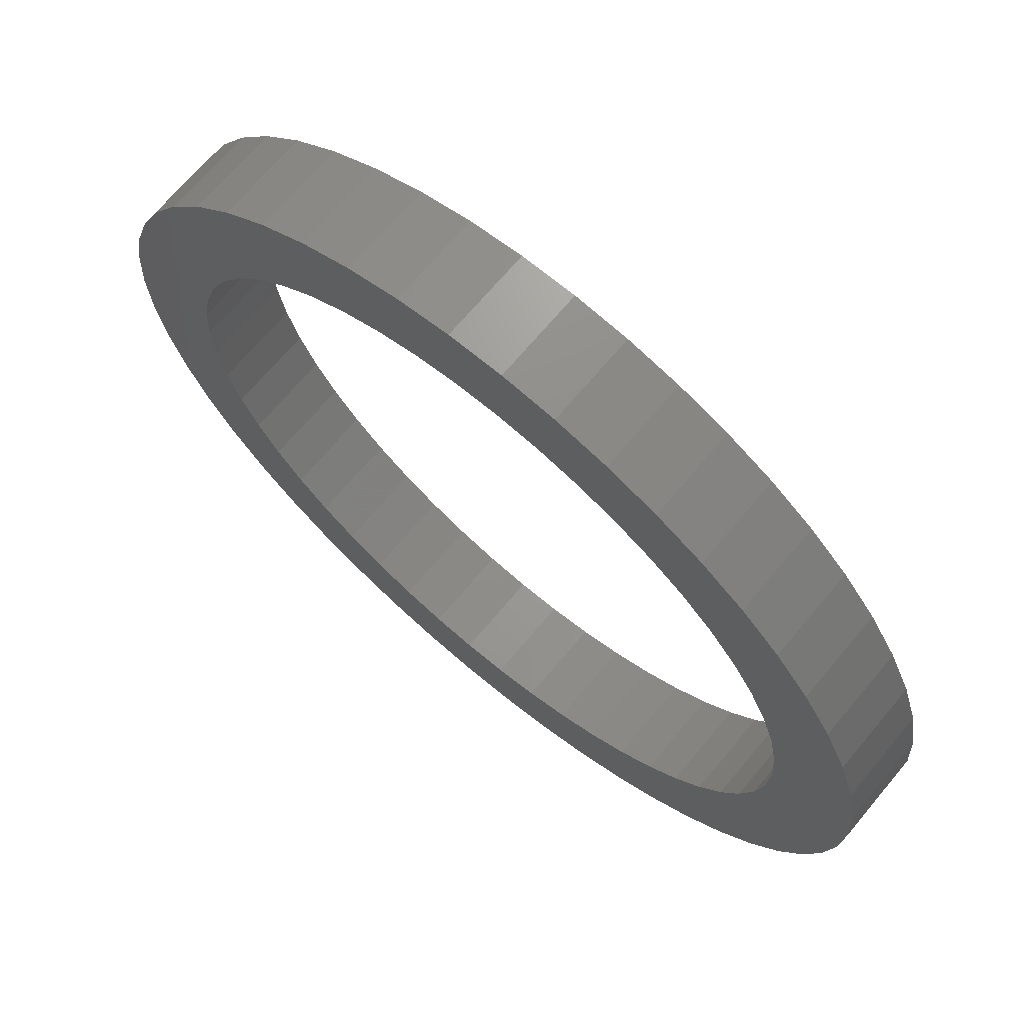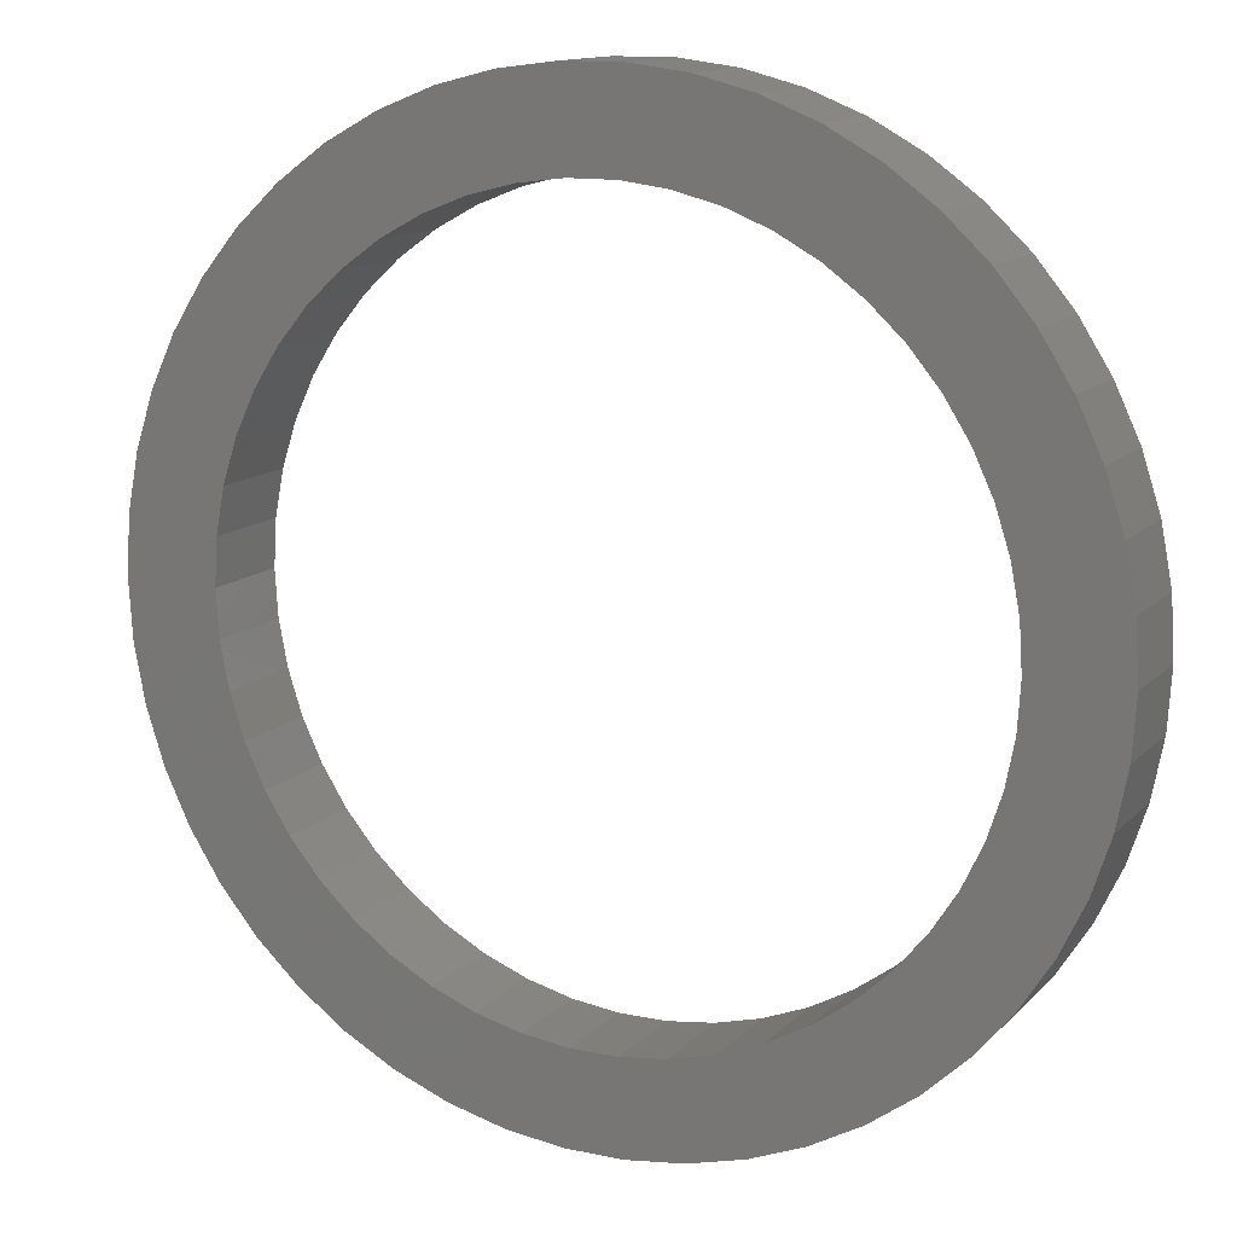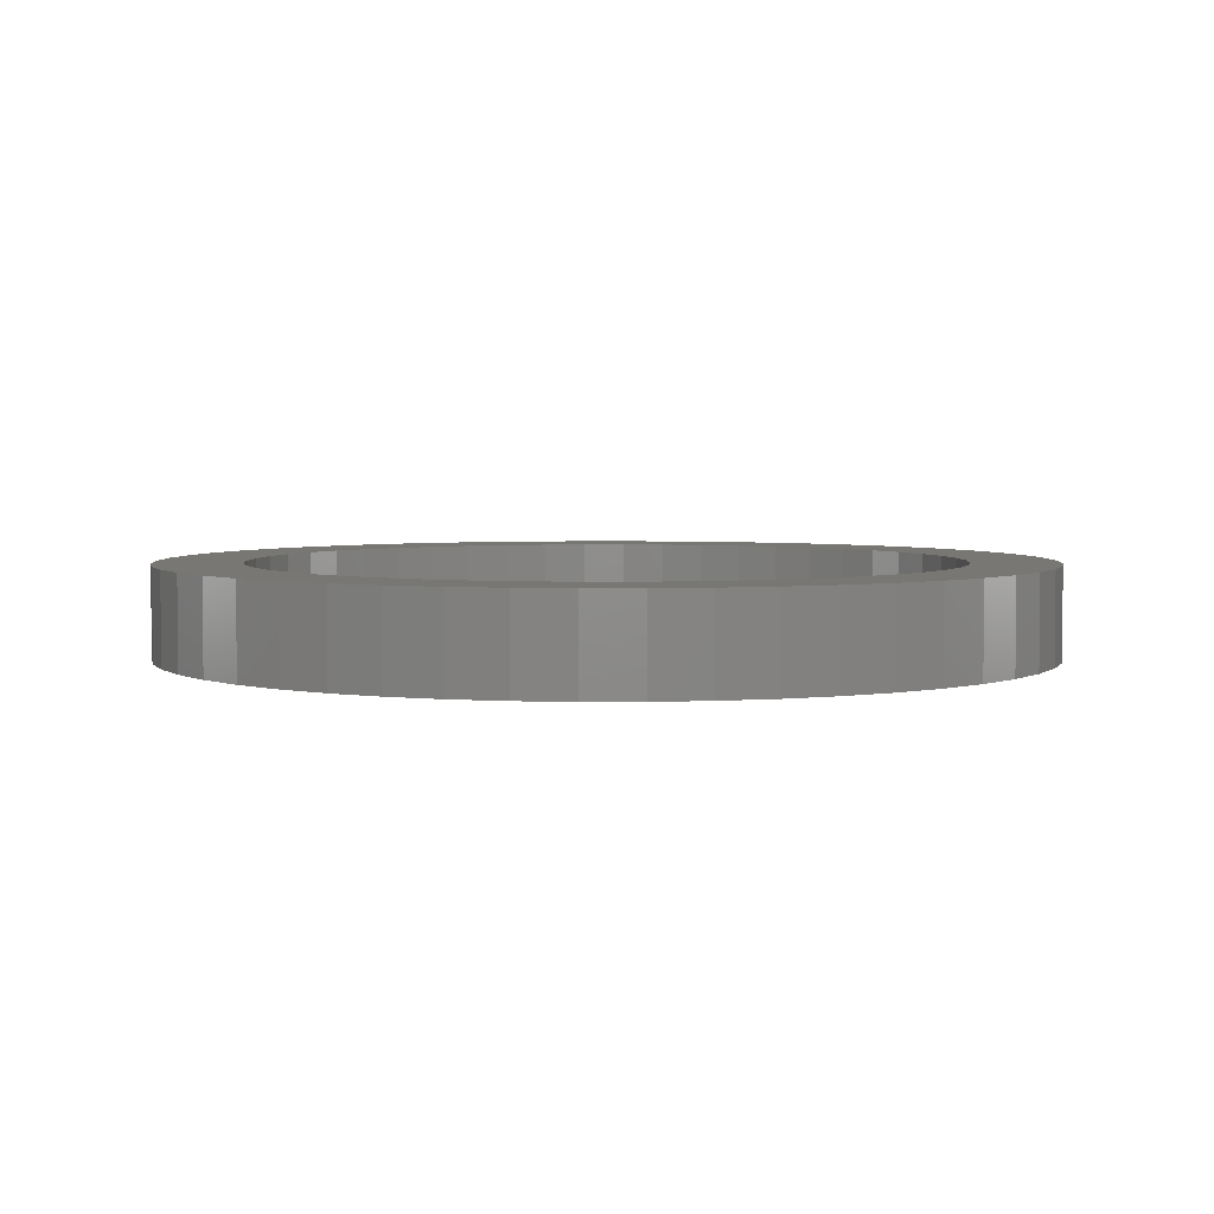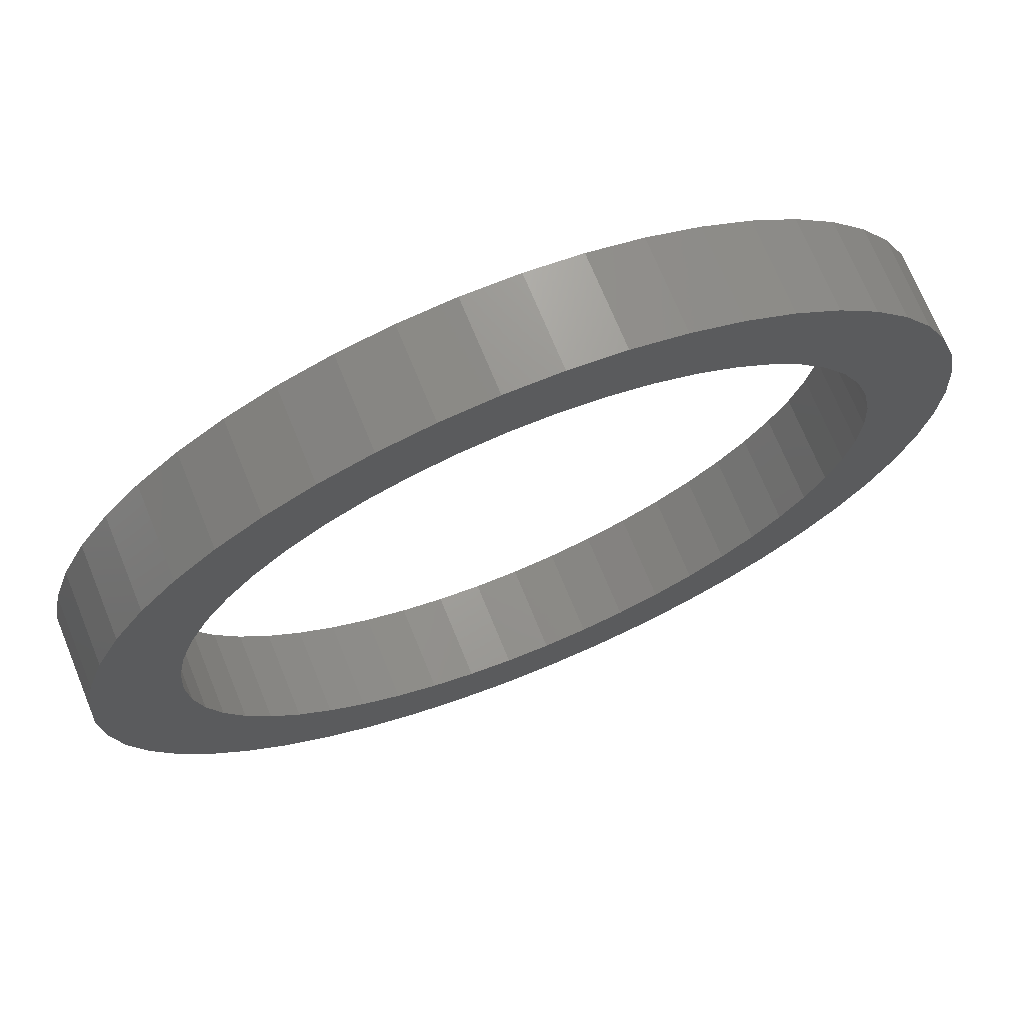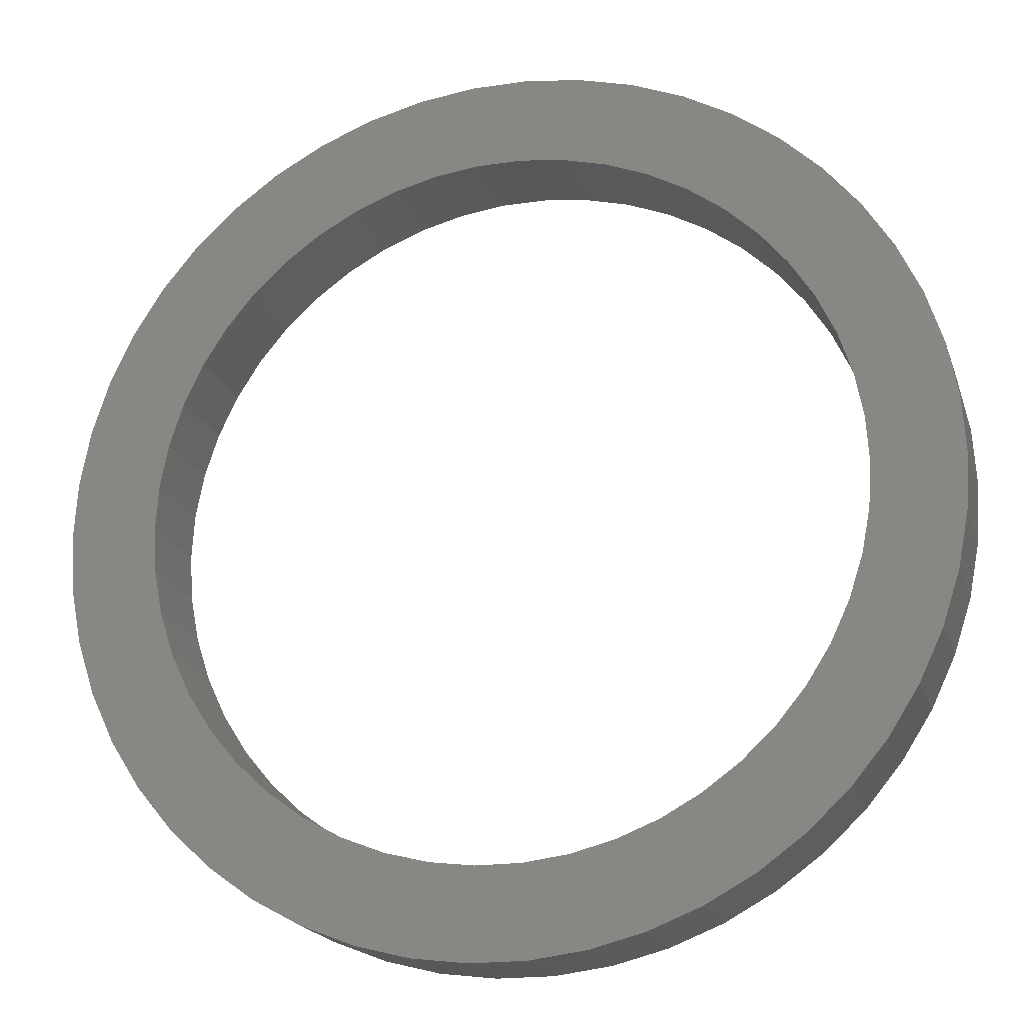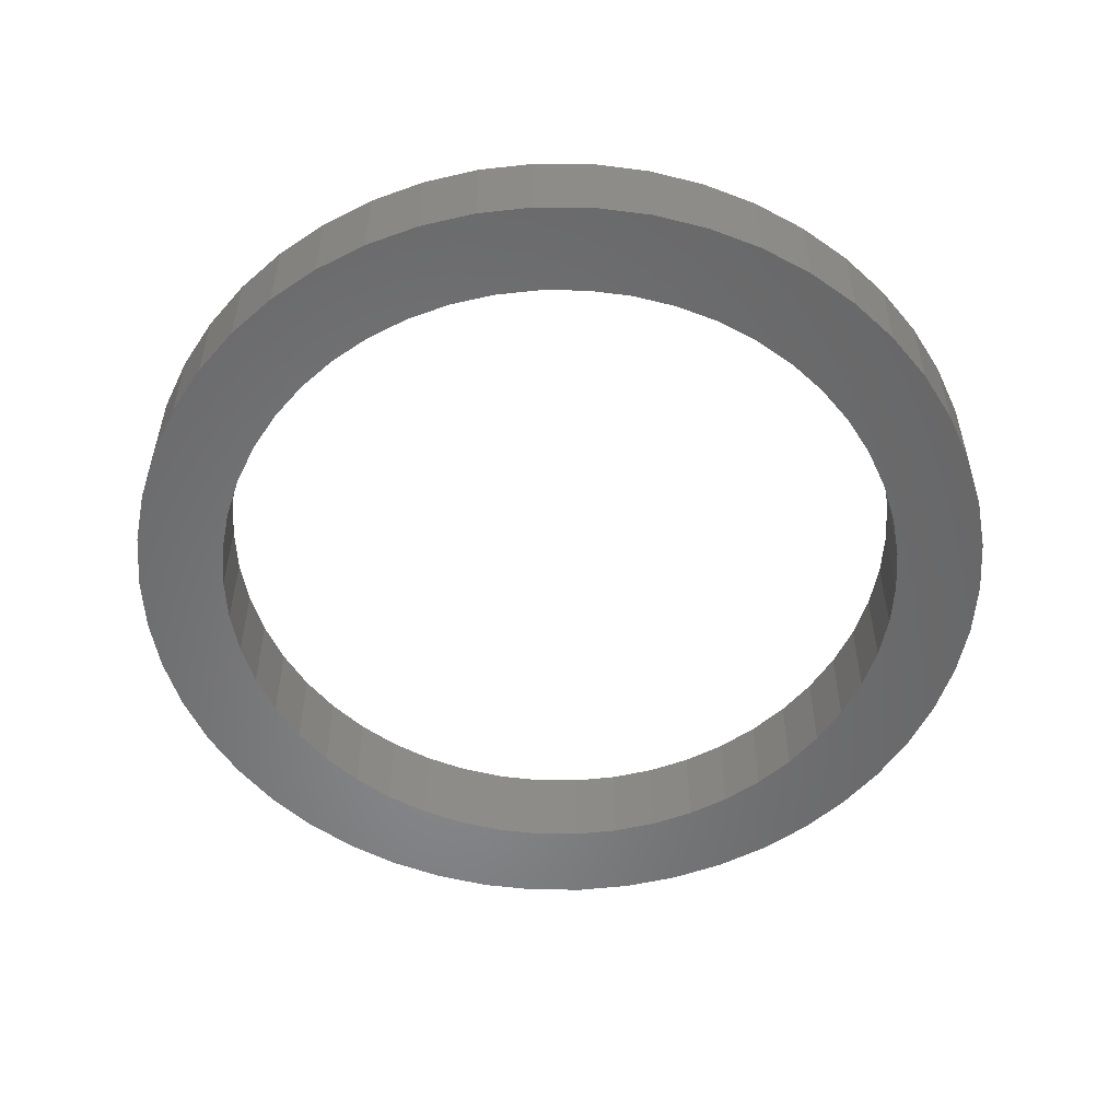
<metadata>
{"format":"stl","ext":"stl","renderer":"f3d","projection":"perspective","resolution":1024,"background":"white","views":[{"elev":69.0,"azim":39.9,"up":"+Y"},{"elev":12.9,"azim":26.1,"up":"+Y"},{"elev":4.0,"azim":71.4,"up":"+Z"},{"elev":71.1,"azim":-22.2,"up":"+Y"},{"elev":-19.3,"azim":-164.1,"up":"+Y"},{"elev":-54.1,"azim":78.7,"up":"+Z"}]}
</metadata>
<code>
# stl→obj: 200 verts, 400 faces
v 62.5 0 13
v 62.01 7.833 0
v 62.01 7.833 13
v 62.5 0 0
v -62.5 0 0
v -62.01 7.833 13
v -62.01 7.833 0
v -62.5 0 13
v 3.924 62.38 0
v -3.924 62.38 13
v 3.924 62.38 13
v -3.924 62.38 0
v -3.924 -62.38 0
v 3.924 -62.38 13
v -3.924 -62.38 13
v 3.924 -62.38 0
v 45.56 42.78 0
v 39.84 48.16 13
v 45.56 42.78 13
v 39.84 48.16 0
v -39.84 48.16 0
v -45.56 42.78 13
v -39.84 48.16 13
v -45.56 42.78 0
v -19.31 59.44 0
v -26.61 56.55 13
v -19.31 59.44 13
v -26.61 56.55 0
v 58.11 23.01 13
v 54.77 30.11 0
v 54.77 30.11 13
v 58.11 23.01 0
v 60.54 15.54 0
v 60.54 15.54 13
v 50.56 36.74 0
v 50.56 36.74 13
v 26.61 56.55 0
v 19.31 59.44 13
v 26.61 56.55 13
v 19.31 59.44 0
v 11.71 61.39 13
v 11.71 61.39 0
v 33.49 52.77 0
v 33.49 52.77 13
v -58.11 23.01 0
v -54.77 30.11 13
v -54.77 30.11 0
v -58.11 23.01 13
v -50.56 36.74 0
v -50.56 36.74 13
v -60.54 15.54 0
v -60.54 15.54 13
v -11.71 61.39 13
v -11.71 61.39 0
v 11.71 -61.39 13
v 11.71 -61.39 0
v 50 0 13
v 49.61 6.267 13
v 62.01 -7.833 13
v 48.43 12.43 13
v 49.61 -6.267 13
v 46.49 18.41 13
v 60.54 -15.54 13
v 43.82 24.09 13
v 48.43 -12.43 13
v 58.11 -23.01 13
v 40.45 29.39 13
v 36.45 34.23 13
v 31.87 38.53 13
v 26.79 42.22 13
v 21.29 45.24 13
v 15.45 47.55 13
v 9.369 49.11 13
v 3.14 49.9 13
v -3.14 49.9 13
v -9.369 49.11 13
v -15.45 47.55 13
v -21.29 45.24 13
v -26.79 42.22 13
v -33.49 52.77 13
v -31.87 38.53 13
v -36.45 34.23 13
v -40.45 29.39 13
v -43.82 24.09 13
v -46.49 18.41 13
v -48.43 12.43 13
v 46.49 -18.41 13
v 54.77 -30.11 13
v 43.82 -24.09 13
v 50.56 -36.74 13
v 40.45 -29.39 13
v 45.56 -42.78 13
v 36.45 -34.23 13
v 39.84 -48.16 13
v 31.87 -38.53 13
v 33.49 -52.77 13
v 26.79 -42.22 13
v 26.61 -56.55 13
v 21.29 -45.24 13
v 19.31 -59.44 13
v 15.45 -47.55 13
v 9.369 -49.11 13
v 3.14 -49.9 13
v -3.14 -49.9 13
v -9.369 -49.11 13
v -11.71 -61.39 13
v -15.45 -47.55 13
v -19.31 -59.44 13
v -21.29 -45.24 13
v -26.61 -56.55 13
v -26.79 -42.22 13
v -33.49 -52.77 13
v -31.87 -38.53 13
v -39.84 -48.16 13
v -36.45 -34.23 13
v -45.56 -42.78 13
v -40.45 -29.39 13
v -50.56 -36.74 13
v -43.82 -24.09 13
v -54.77 -30.11 13
v -46.49 -18.41 13
v -58.11 -23.01 13
v -48.43 -12.43 13
v -60.54 -15.54 13
v -49.61 -6.267 13
v -62.01 -7.833 13
v -50 0 13
v -49.61 6.267 13
v -33.49 52.77 0
v 62.01 -7.833 0
v 60.54 -15.54 0
v -45.56 -42.78 0
v -39.84 -48.16 0
v -54.77 -30.11 0
v -58.11 -23.01 0
v -50.56 -36.74 0
v 50 0 0
v 49.61 -6.267 0
v 48.43 -12.43 0
v 58.11 -23.01 0
v 49.61 6.267 0
v 46.49 -18.41 0
v 54.77 -30.11 0
v 43.82 -24.09 0
v 50.56 -36.74 0
v 48.43 12.43 0
v 40.45 -29.39 0
v 45.56 -42.78 0
v 36.45 -34.23 0
v 39.84 -48.16 0
v 31.87 -38.53 0
v 33.49 -52.77 0
v 26.79 -42.22 0
v 26.61 -56.55 0
v 21.29 -45.24 0
v 19.31 -59.44 0
v 15.45 -47.55 0
v 9.369 -49.11 0
v 3.14 -49.9 0
v -3.14 -49.9 0
v -9.369 -49.11 0
v -11.71 -61.39 0
v -15.45 -47.55 0
v -19.31 -59.44 0
v -21.29 -45.24 0
v -26.61 -56.55 0
v -26.79 -42.22 0
v -33.49 -52.77 0
v -31.87 -38.53 0
v -36.45 -34.23 0
v -40.45 -29.39 0
v -43.82 -24.09 0
v -46.49 -18.41 0
v -48.43 -12.43 0
v 46.49 18.41 0
v 43.82 24.09 0
v 40.45 29.39 0
v 36.45 34.23 0
v 31.87 38.53 0
v 26.79 42.22 0
v 21.29 45.24 0
v 15.45 47.55 0
v 9.369 49.11 0
v 3.14 49.9 0
v -3.14 49.9 0
v -9.369 49.11 0
v -15.45 47.55 0
v -21.29 45.24 0
v -26.79 42.22 0
v -31.87 38.53 0
v -36.45 34.23 0
v -40.45 29.39 0
v -43.82 24.09 0
v -46.49 18.41 0
v -48.43 12.43 0
v -49.61 6.267 0
v -50 0 0
v -60.54 -15.54 0
v -49.61 -6.267 0
v -62.01 -7.833 0
f 1 2 3
f 2 1 4
f 5 6 7
f 6 5 8
f 9 10 11
f 10 9 12
f 13 14 15
f 14 13 16
f 17 18 19
f 18 17 20
f 21 22 23
f 22 21 24
f 25 26 27
f 26 25 28
f 29 30 31
f 30 29 32
f 3 33 34
f 33 3 2
f 31 35 36
f 35 31 30
f 37 38 39
f 38 37 40
f 40 41 38
f 41 40 42
f 43 39 44
f 39 43 37
f 45 46 47
f 46 45 48
f 49 22 24
f 22 49 50
f 51 48 45
f 48 51 52
f 12 53 10
f 53 12 54
f 16 55 14
f 55 16 56
f 34 32 29
f 32 34 33
f 36 17 19
f 17 36 35
f 42 11 41
f 11 42 9
f 20 44 18
f 44 20 43
f 47 50 49
f 50 47 46
f 7 52 51
f 52 7 6
f 57 1 3
f 58 3 34
f 1 57 59
f 60 34 29
f 61 59 57
f 62 29 31
f 59 61 63
f 64 31 36
f 65 63 61
f 63 65 66
f 3 58 57
f 34 60 58
f 29 62 60
f 67 36 19
f 31 64 62
f 36 67 64
f 68 19 18
f 19 68 67
f 69 18 44
f 18 69 68
f 44 70 69
f 39 70 44
f 39 71 70
f 38 71 39
f 38 72 71
f 41 72 38
f 41 73 72
f 11 73 41
f 11 74 73
f 11 75 74
f 10 75 11
f 10 76 75
f 53 76 10
f 53 77 76
f 27 77 53
f 27 78 77
f 26 78 27
f 26 79 78
f 80 79 26
f 79 80 81
f 23 81 80
f 81 23 82
f 22 82 23
f 82 22 83
f 50 83 22
f 83 50 84
f 46 84 50
f 84 46 85
f 85 48 86
f 48 85 46
f 87 66 65
f 66 87 88
f 89 88 87
f 88 89 90
f 91 90 89
f 90 91 92
f 93 92 91
f 92 93 94
f 95 94 93
f 94 95 96
f 97 96 95
f 97 98 96
f 99 98 97
f 99 100 98
f 101 100 99
f 101 55 100
f 102 55 101
f 102 14 55
f 103 14 102
f 104 14 103
f 104 15 14
f 105 15 104
f 105 106 15
f 107 106 105
f 107 108 106
f 109 108 107
f 109 110 108
f 111 110 109
f 112 111 113
f 111 112 110
f 114 113 115
f 113 114 112
f 116 115 117
f 118 117 119
f 115 116 114
f 120 119 121
f 122 121 123
f 124 123 125
f 117 118 116
f 126 125 127
f 52 86 48
f 86 52 128
f 119 120 118
f 6 128 52
f 121 122 120
f 128 6 127
f 123 124 122
f 8 127 6
f 125 126 124
f 127 8 126
f 28 80 26
f 80 28 129
f 129 23 80
f 23 129 21
f 54 27 53
f 27 54 25
f 59 4 1
f 4 59 130
f 63 130 59
f 130 63 131
f 132 114 116
f 114 132 133
f 134 122 135
f 122 134 120
f 132 118 136
f 118 132 116
f 137 4 130
f 138 130 131
f 4 137 2
f 139 131 140
f 141 2 137
f 142 140 143
f 2 141 33
f 144 143 145
f 146 33 141
f 33 146 32
f 130 138 137
f 131 139 138
f 140 142 139
f 147 145 148
f 143 144 142
f 145 147 144
f 149 148 150
f 148 149 147
f 151 150 152
f 150 151 149
f 152 153 151
f 154 153 152
f 154 155 153
f 156 155 154
f 156 157 155
f 56 157 156
f 56 158 157
f 16 158 56
f 16 159 158
f 16 160 159
f 13 160 16
f 13 161 160
f 162 161 13
f 162 163 161
f 164 163 162
f 164 165 163
f 166 165 164
f 166 167 165
f 168 167 166
f 167 168 169
f 133 169 168
f 169 133 170
f 132 170 133
f 170 132 171
f 136 171 132
f 171 136 172
f 134 172 136
f 172 134 173
f 173 135 174
f 135 173 134
f 175 32 146
f 32 175 30
f 176 30 175
f 30 176 35
f 177 35 176
f 35 177 17
f 178 17 177
f 17 178 20
f 179 20 178
f 20 179 43
f 180 43 179
f 180 37 43
f 181 37 180
f 181 40 37
f 182 40 181
f 182 42 40
f 183 42 182
f 183 9 42
f 184 9 183
f 185 9 184
f 185 12 9
f 186 12 185
f 186 54 12
f 187 54 186
f 187 25 54
f 188 25 187
f 188 28 25
f 189 28 188
f 129 189 190
f 189 129 28
f 21 190 191
f 190 21 129
f 24 191 192
f 49 192 193
f 191 24 21
f 47 193 194
f 45 194 195
f 51 195 196
f 192 49 24
f 7 196 197
f 198 174 135
f 174 198 199
f 193 47 49
f 200 199 198
f 194 45 47
f 199 200 197
f 195 51 45
f 5 197 200
f 196 7 51
f 197 5 7
f 154 96 98
f 96 154 152
f 88 140 66
f 140 88 143
f 135 124 198
f 124 135 122
f 150 92 94
f 92 150 148
f 156 98 100
f 98 156 154
f 56 100 55
f 100 56 156
f 90 143 88
f 143 90 145
f 92 145 90
f 145 92 148
f 66 131 63
f 131 66 140
f 162 15 106
f 15 162 13
f 133 112 114
f 112 133 168
f 136 120 134
f 120 136 118
f 198 126 200
f 126 198 124
f 200 8 5
f 8 200 126
f 152 94 96
f 94 152 150
f 164 106 108
f 106 164 162
f 166 108 110
f 108 166 164
f 168 110 112
f 110 168 166
f 175 64 176
f 64 175 62
f 176 67 177
f 67 176 64
f 182 71 72
f 71 182 181
f 188 77 78
f 77 188 187
f 85 193 84
f 193 85 194
f 138 57 137
f 57 138 61
f 155 101 99
f 101 155 157
f 179 68 69
f 68 179 178
f 184 73 74
f 73 184 183
f 127 196 128
f 196 127 197
f 128 195 86
f 195 128 196
f 83 191 82
f 191 83 192
f 186 75 76
f 75 186 185
f 191 81 82
f 81 191 190
f 149 91 147
f 91 149 93
f 160 105 104
f 105 160 161
f 157 102 101
f 102 157 158
f 141 60 146
f 60 141 58
f 146 62 175
f 62 146 60
f 177 68 178
f 68 177 67
f 185 74 75
f 74 185 184
f 183 72 73
f 72 183 182
f 180 69 70
f 69 180 179
f 181 70 71
f 70 181 180
f 86 194 85
f 194 86 195
f 84 192 83
f 192 84 193
f 187 76 77
f 76 187 186
f 189 78 79
f 78 189 188
f 190 79 81
f 79 190 189
f 137 58 141
f 58 137 57
f 125 197 127
f 197 125 199
f 123 199 125
f 199 123 174
f 158 103 102
f 103 158 159
f 149 95 93
f 95 149 151
f 142 65 139
f 65 142 87
f 144 87 142
f 87 144 89
f 147 89 144
f 89 147 91
f 169 115 113
f 115 169 170
f 165 111 109
f 111 165 167
f 121 174 123
f 174 121 173
f 115 171 117
f 171 115 170
f 153 99 97
f 99 153 155
f 139 61 138
f 61 139 65
f 159 104 103
f 104 159 160
f 167 113 111
f 113 167 169
f 117 172 119
f 172 117 171
f 119 173 121
f 173 119 172
f 151 97 95
f 97 151 153
f 161 107 105
f 107 161 163
f 163 109 107
f 109 163 165

</code>
